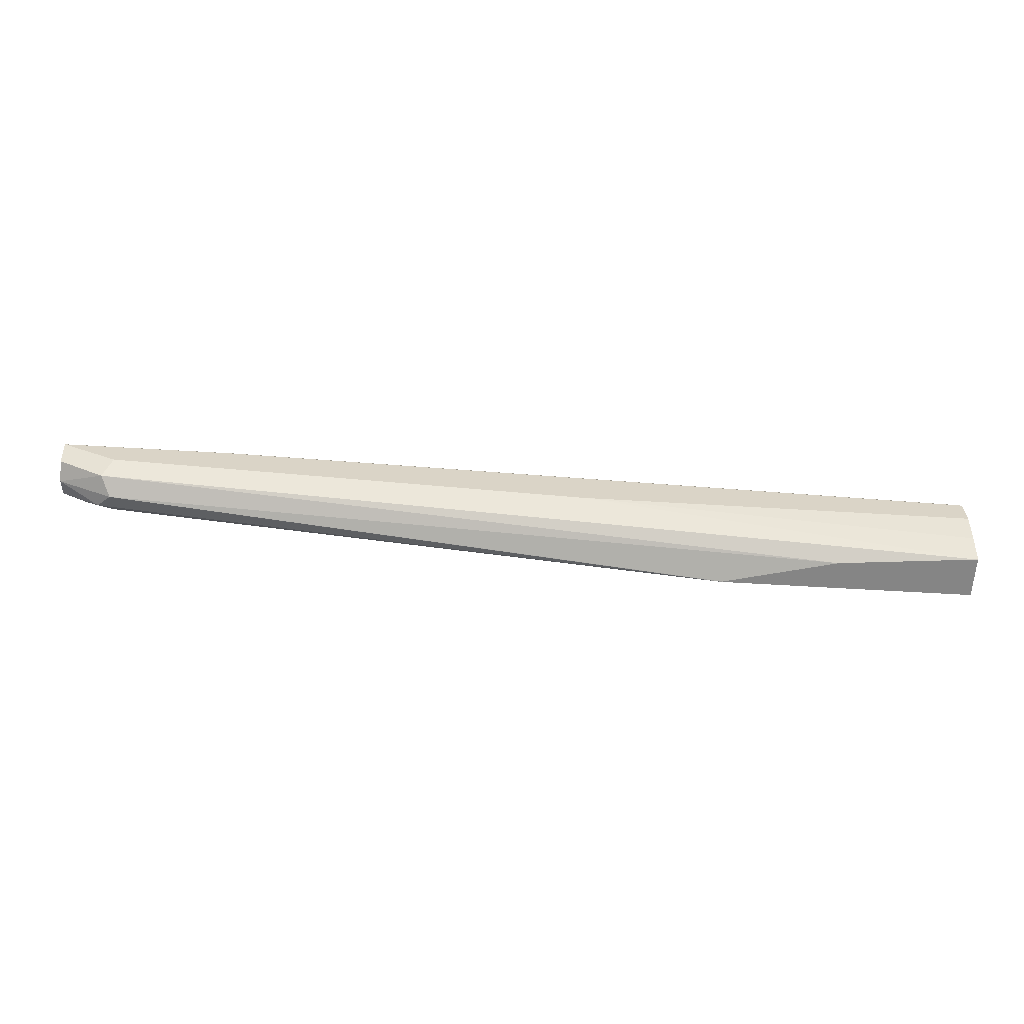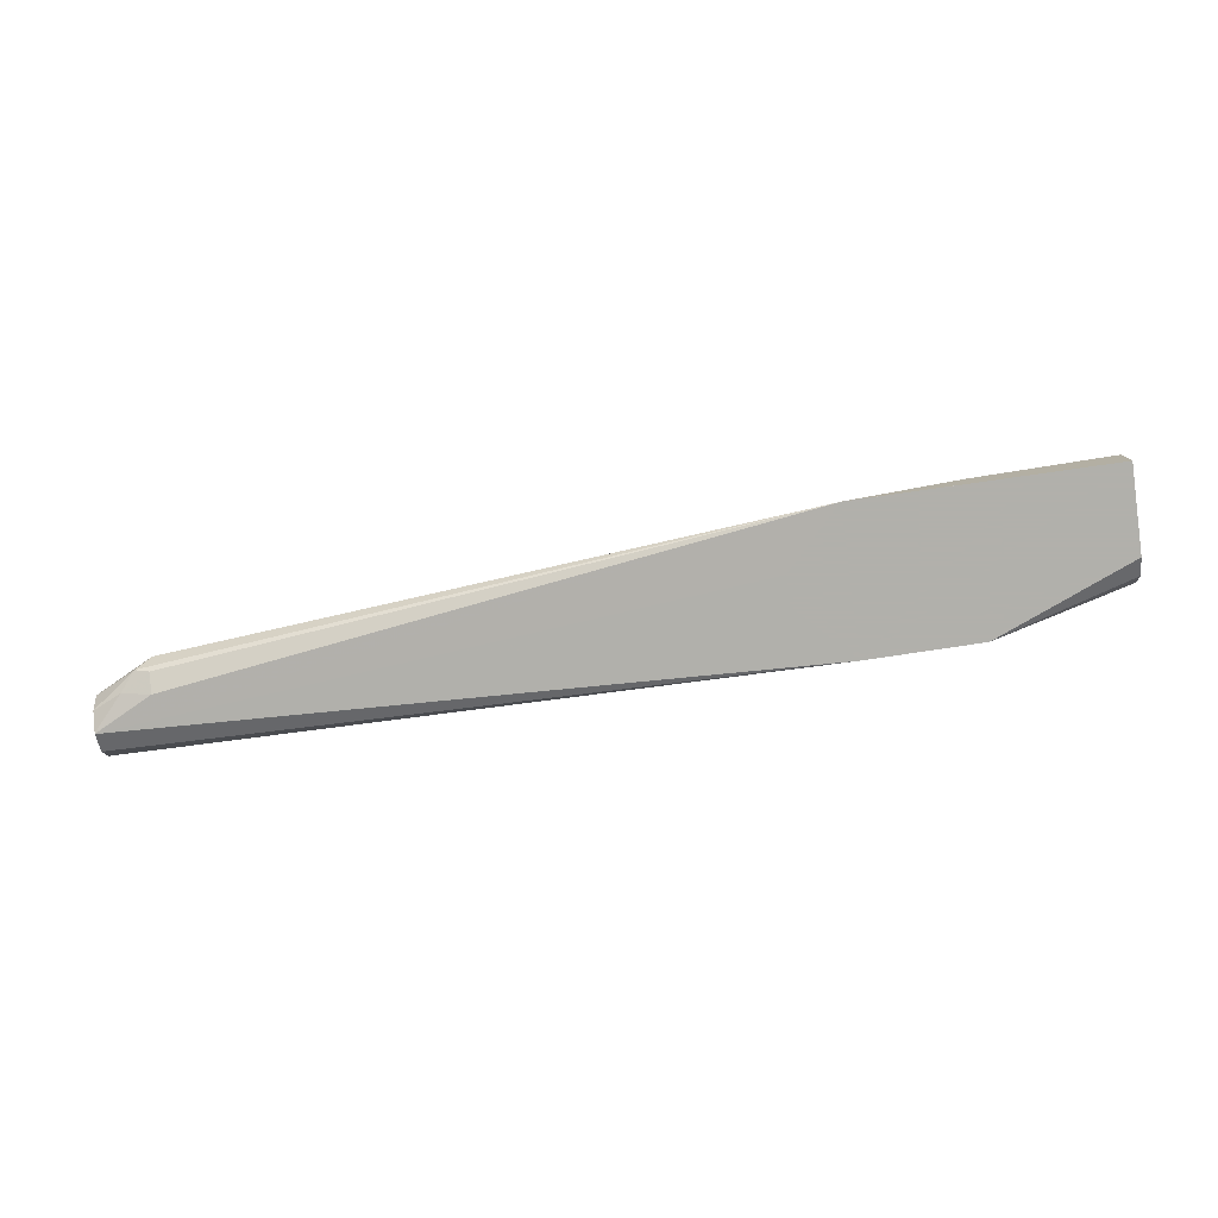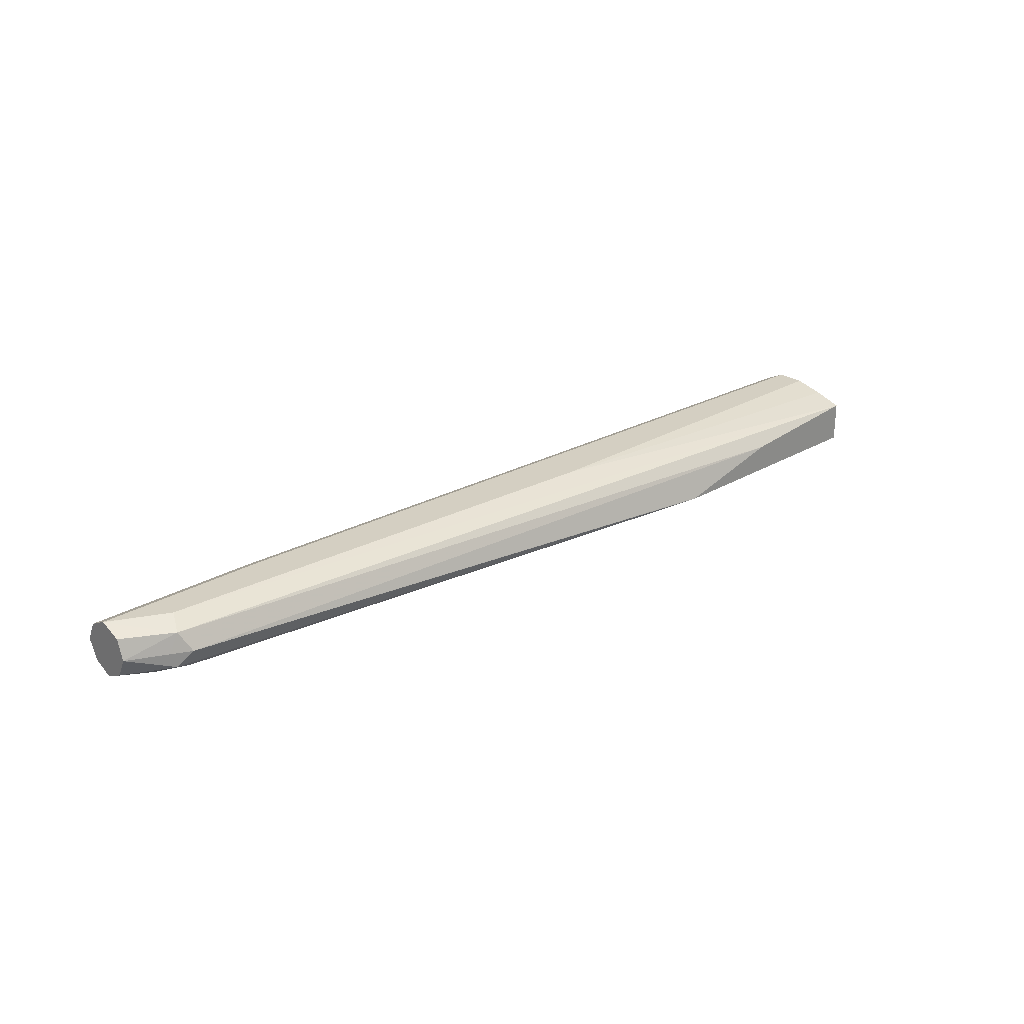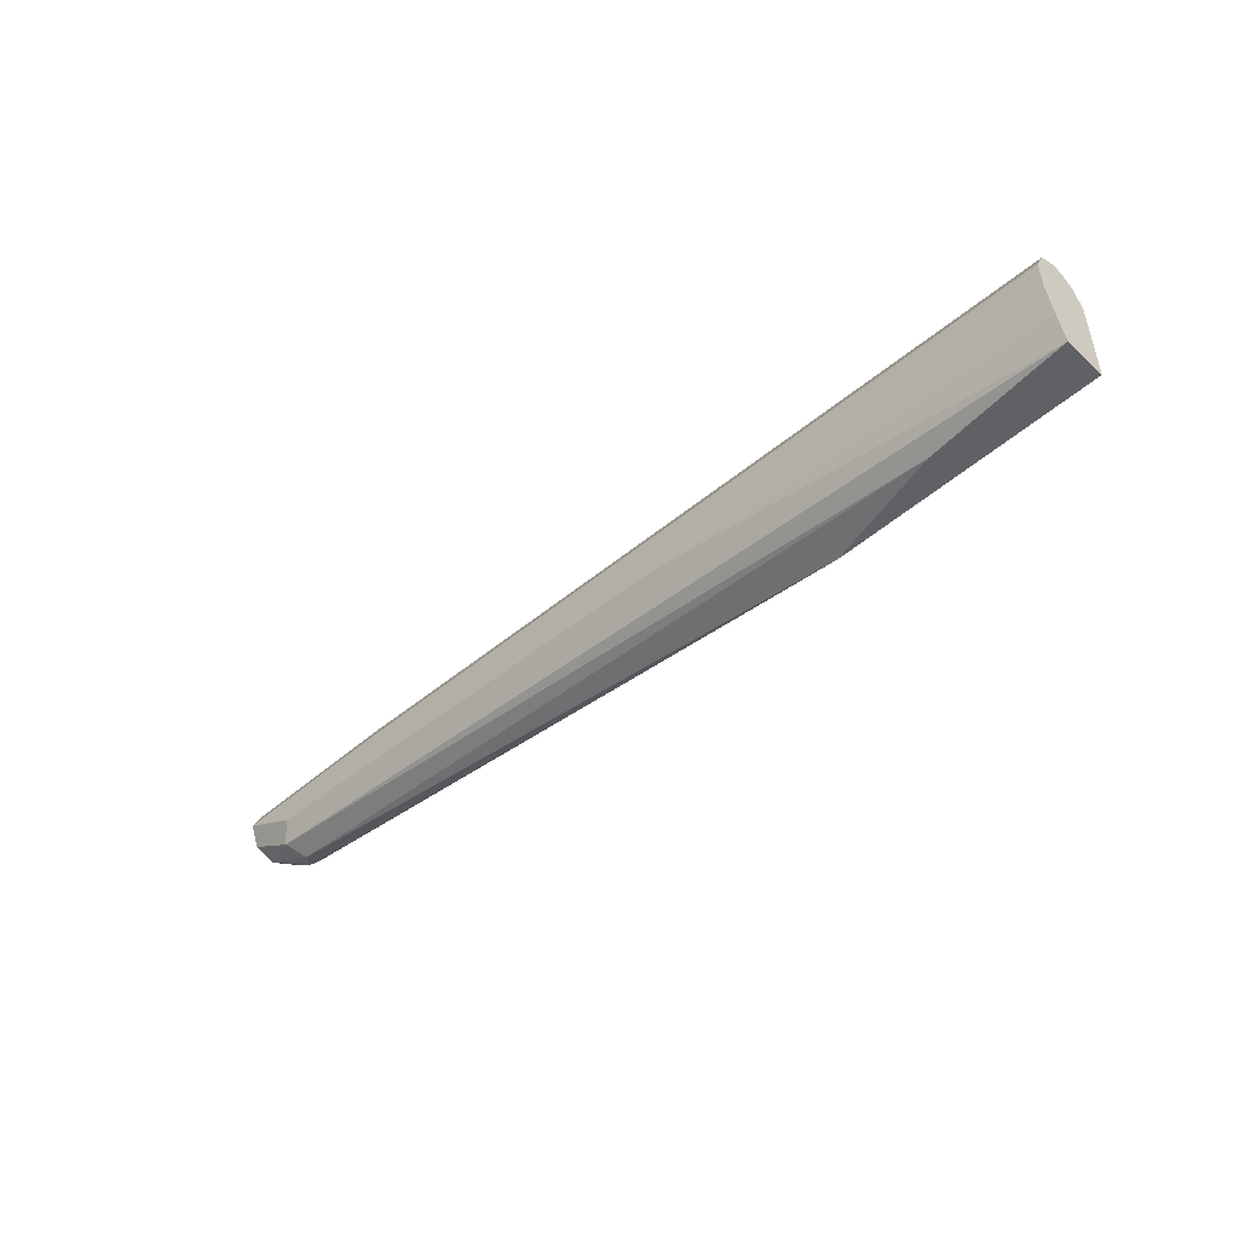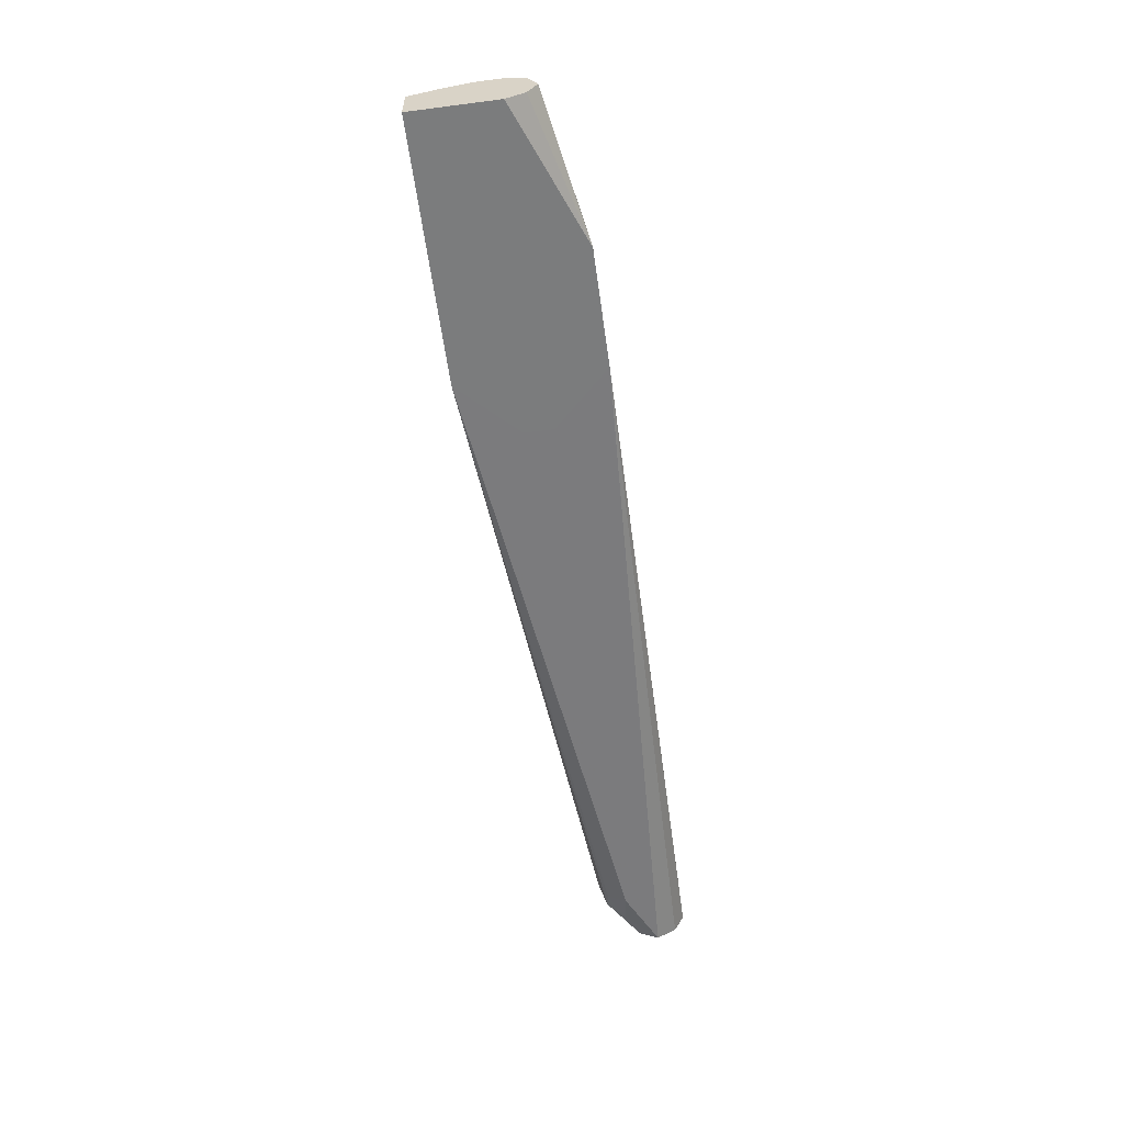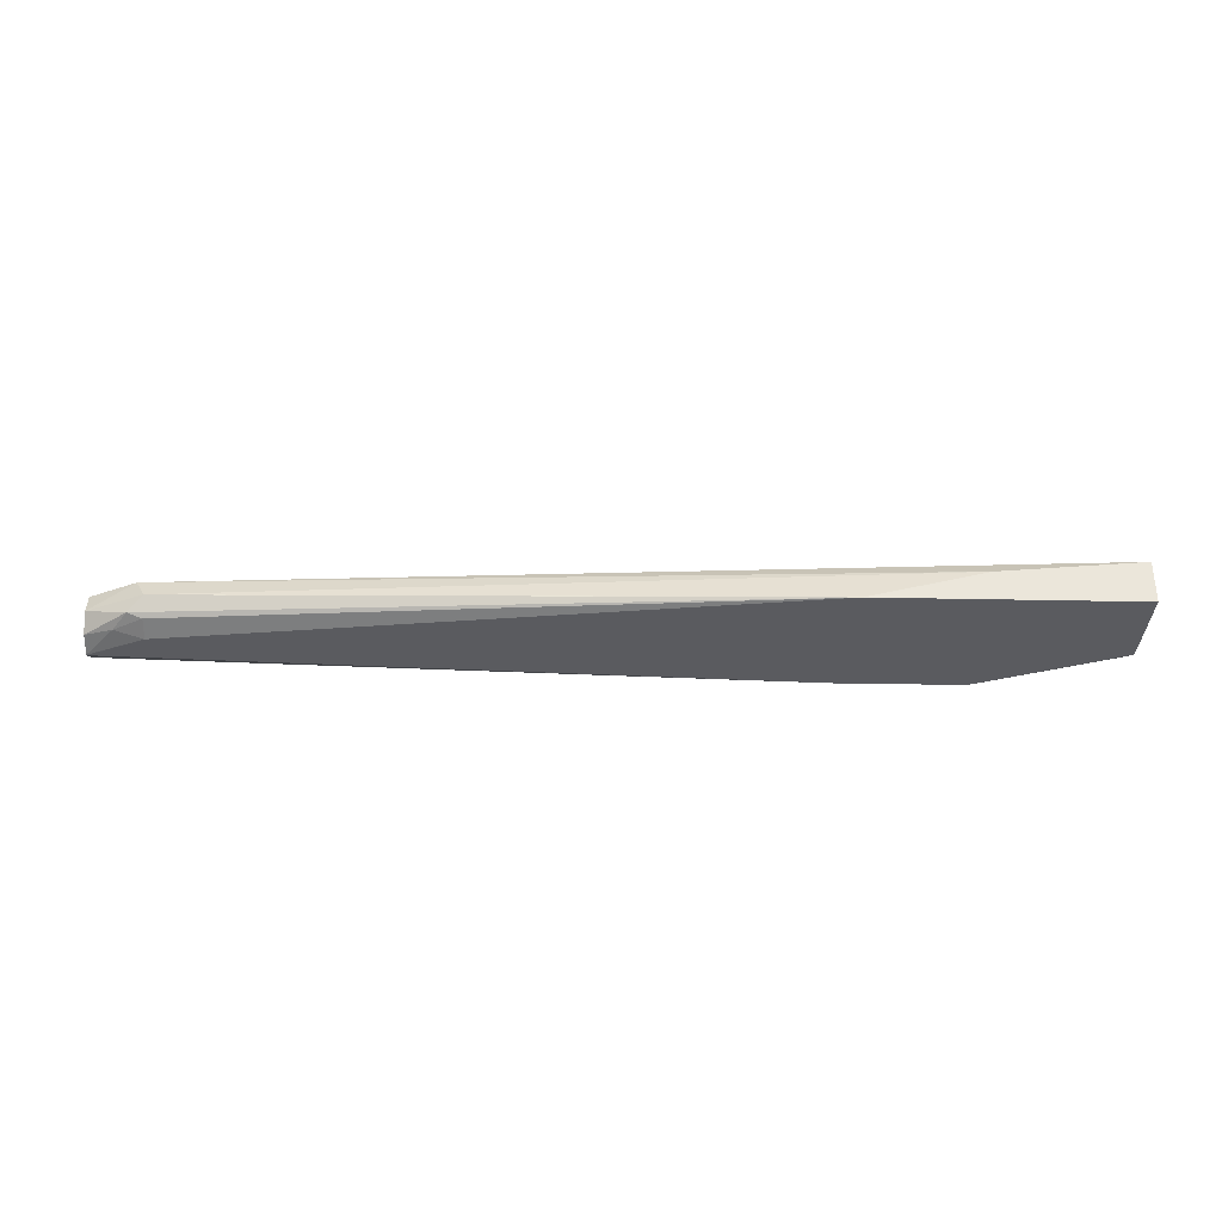
<metadata>
{"format":"obj","ext":"obj","renderer":"f3d","projection":"perspective","resolution":1024,"background":"white","views":[{"elev":-61.7,"azim":-3.5,"up":"+Y"},{"elev":-78.5,"azim":8.1,"up":"+Z"},{"elev":25.5,"azim":-43.4,"up":"+Z"},{"elev":-47.9,"azim":44.4,"up":"+Y"},{"elev":-58.6,"azim":97.6,"up":"+Z"},{"elev":-33.0,"azim":-1.6,"up":"+Z"}]}
</metadata>
<code>
v 0.01631 -0.1003 0.5037
v 0.01679 -0.1003 0.5037
v 0.0022 -0.1148 0.5037
v -0.3859 -0.1176 0.5039
v -0.3859 -0.1168 0.5043
v -0.3859 -0.1064 0.5095
v -0.3859 -0.1012 0.5199
v -0.3859 -0.1008 0.5207
v 0.08398 -0.1008 0.5039
v 0.08398 -0.1008 0.5037
v -0.2855 -0.1008 0.5207
v -0.01634 -0.1341 0.5037
v -0.3527 -0.1344 0.5039
v -0.3859 -0.118 0.504
v -0.01634 -0.1509 0.5037
v 0.01631 -0.1848 0.5037
v -0.3859 -0.1009 0.521
v 0.09235 -0.105 0.5123
v 0.1662 -0.1176 0.5207
v 0.1662 -0.1184 0.519
v 0.1662 -0.1232 0.5095
v 0.1662 -0.1342 0.5037
v -0.2855 -0.1064 0.5319
v -0.2771 -0.105 0.5291
v -0.3527 -0.1456 0.5095
v -0.3695 -0.1365 0.5081
v 0.01631 -0.1848 0.5037
v -0.3859 -0.129 0.5095
v 0.1163 -0.1848 0.5037
v -0.3859 -0.1064 0.5319
v 0.08398 -0.112 0.5263
v 0.1662 -0.1232 0.5319
v 0.1662 -0.1226 0.5307
v 0.1662 -0.1848 0.5037
v -0.3859 -0.1066 0.532
v -0.2855 -0.1176 0.5375
v 0.1662 -0.1332 0.5369
v -0.3611 -0.147 0.5123
v -0.3527 -0.1512 0.5207
v 0.01679 -0.1848 0.5039
v -0.3859 -0.1346 0.5207
v 0.1662 -0.1848 0.5282
v -0.3859 -0.1176 0.5375
v 0.1662 -0.1344 0.5375
v -0.3639 -0.1456 0.5207
v -0.3583 -0.1456 0.5319
v 0.08398 -0.1848 0.5207
v -0.3859 -0.1304 0.5323
v 0.1662 -0.1688 0.5332
v -0.0672 -0.1512 0.5375
v -0.3527 -0.1344 0.5375
v -0.3859 -0.118 0.5374
v 0.1662 -0.1512 0.5375
v 0.1662 -0.1683 0.5334
f 27 34 42
f 23 37 32
f 23 32 31
f 23 31 24
f 25 27 38
f 23 36 37
f 26 38 28
f 27 39 38
f 27 29 34
f 25 38 26
f 23 35 36
f 19 34 22
f 19 21 20
f 19 22 21
f 19 42 34
f 19 49 42
f 19 54 49
f 19 53 54
f 19 37 44
f 19 32 37
f 18 24 31
f 19 33 32
f 23 30 35
f 19 44 53
f 42 49 50
f 27 47 40
f 50 54 53
f 18 33 19
f 49 54 50
f 46 52 48
f 46 51 52
f 43 52 51
f 42 46 47
f 42 51 46
f 42 50 51
f 41 46 48
f 41 45 46
f 27 42 47
f 39 47 46
f 39 46 45
f 38 45 41
f 38 39 45
f 36 44 37
f 36 53 44
f 36 50 53
f 36 51 50
f 36 43 51
f 35 43 36
f 28 38 41
f 27 40 39
f 39 40 47
f 18 32 33
f 4 35 30
f 17 30 23
f 4 41 48
f 4 28 41
f 4 14 28
f 4 13 14
f 3 12 4
f 2 11 9
f 2 9 10
f 18 31 32
f 1 8 11
f 1 7 8
f 4 48 52
f 1 6 7
f 1 4 5
f 1 3 4
f 1 12 3
f 1 15 12
f 1 16 15
f 1 29 16
f 1 34 29
f 1 22 34
f 1 10 22
f 1 2 10
f 1 5 6
f 4 52 43
f 1 11 2
f 4 30 17
f 16 29 27
f 4 43 35
f 13 27 25
f 13 16 27
f 13 26 14
f 13 25 26
f 11 23 24
f 11 17 23
f 10 21 22
f 10 20 21
f 10 19 20
f 14 26 28
f 9 11 24
f 9 24 18
f 4 8 7
f 4 7 6
f 4 6 5
f 4 12 15
f 4 17 8
f 4 16 13
f 8 17 11
f 9 18 19
f 9 19 10
f 4 15 16

</code>
